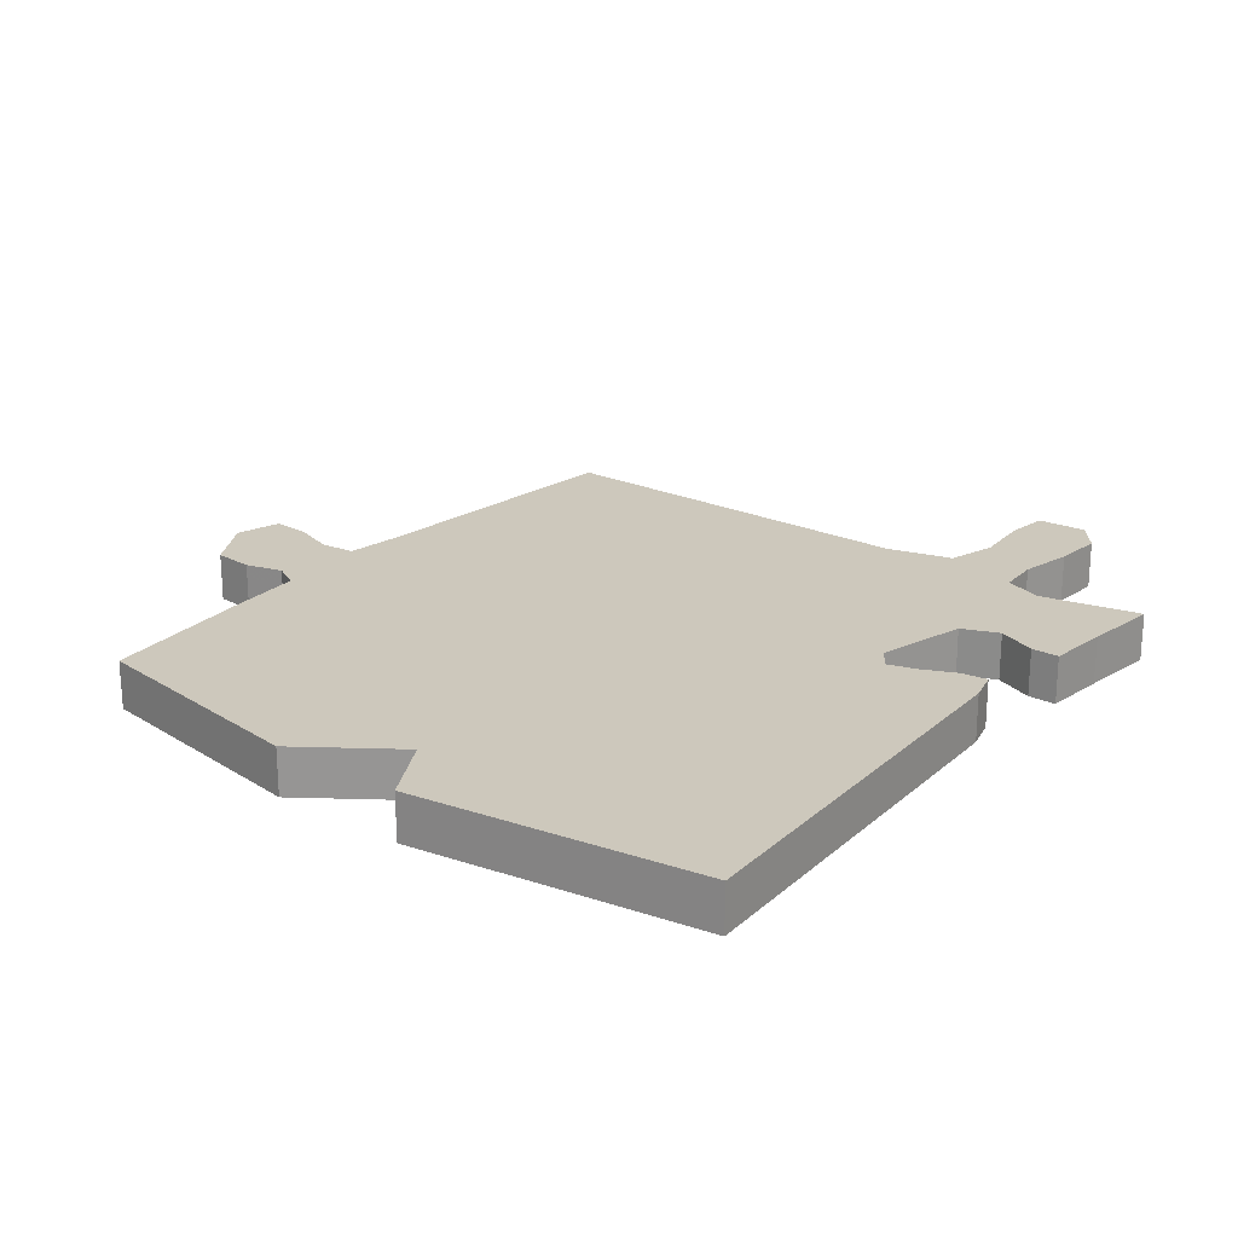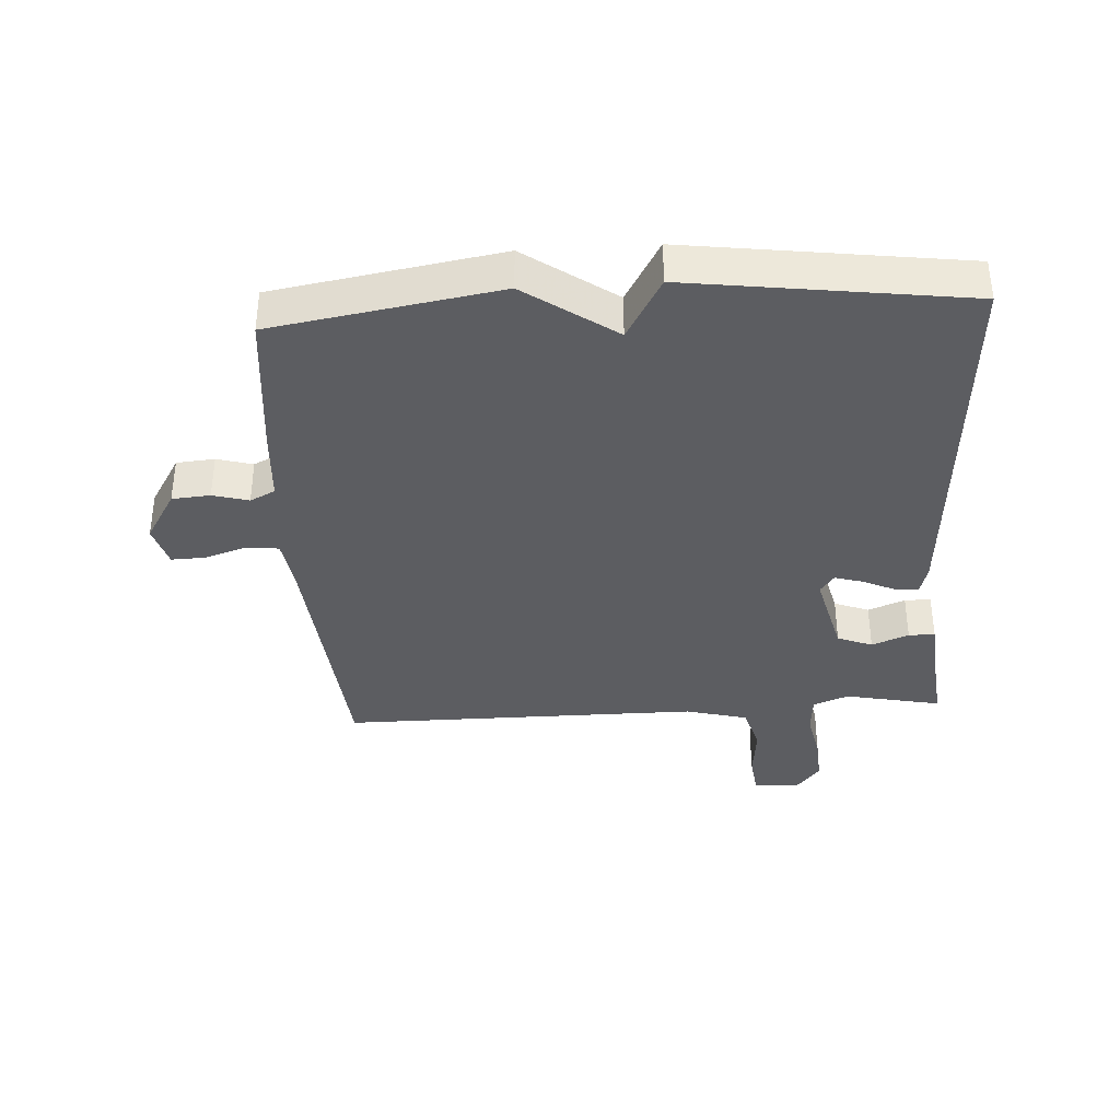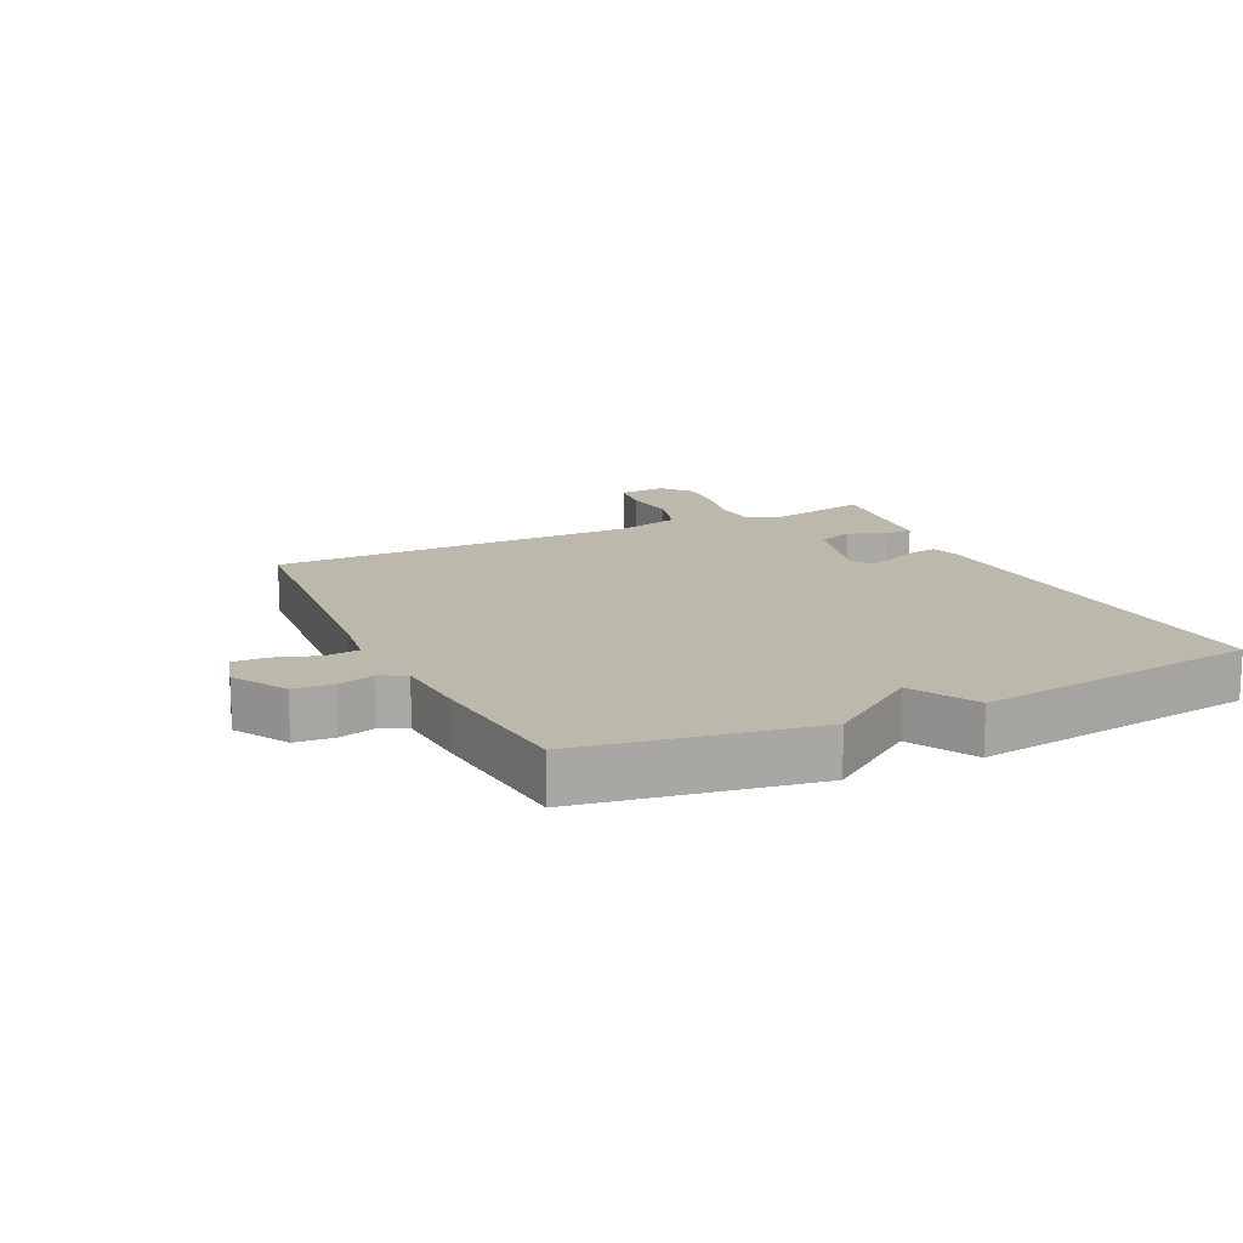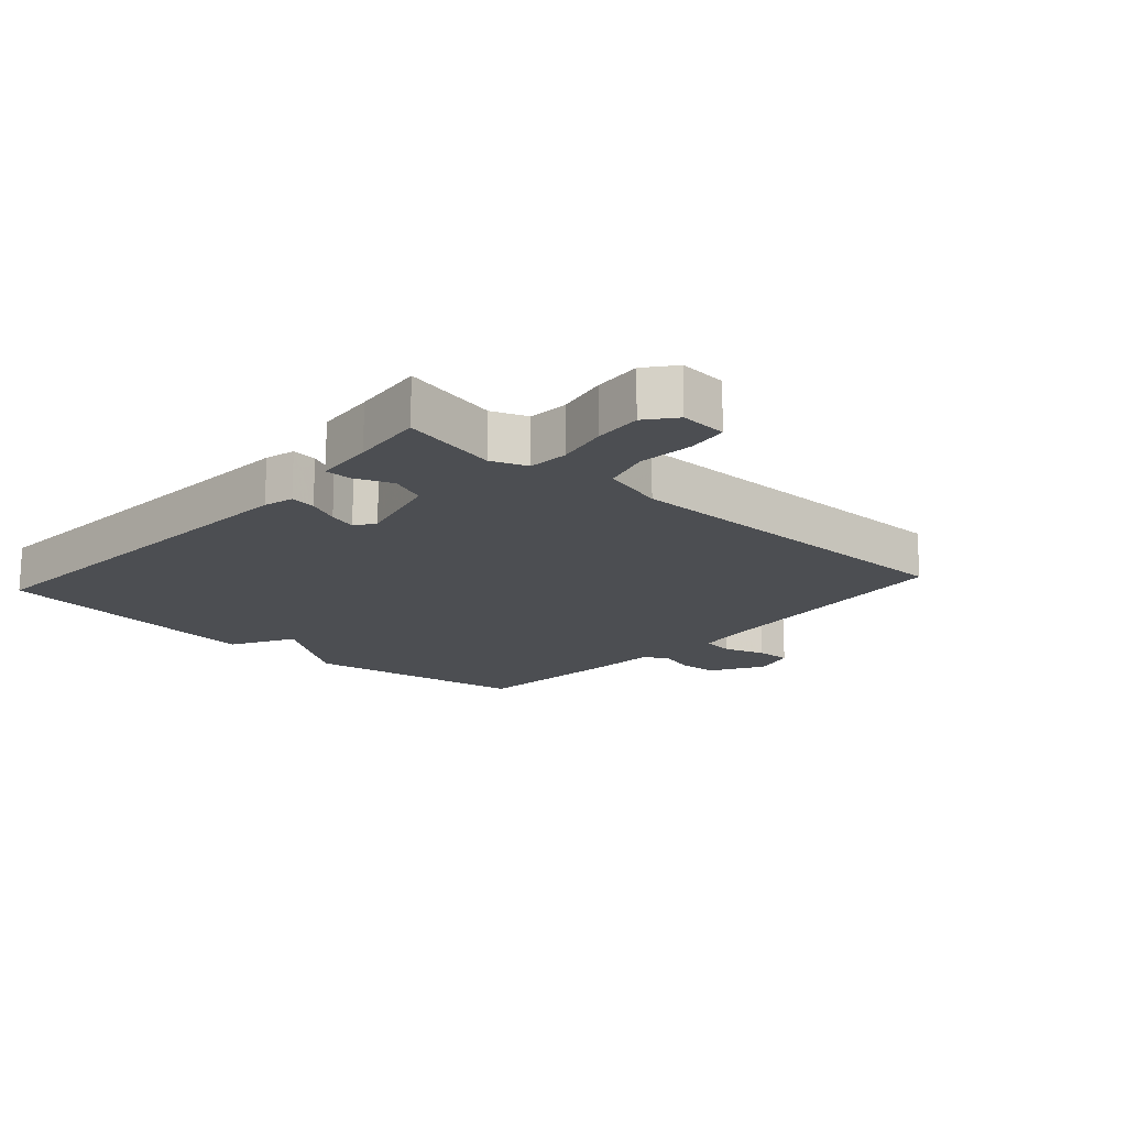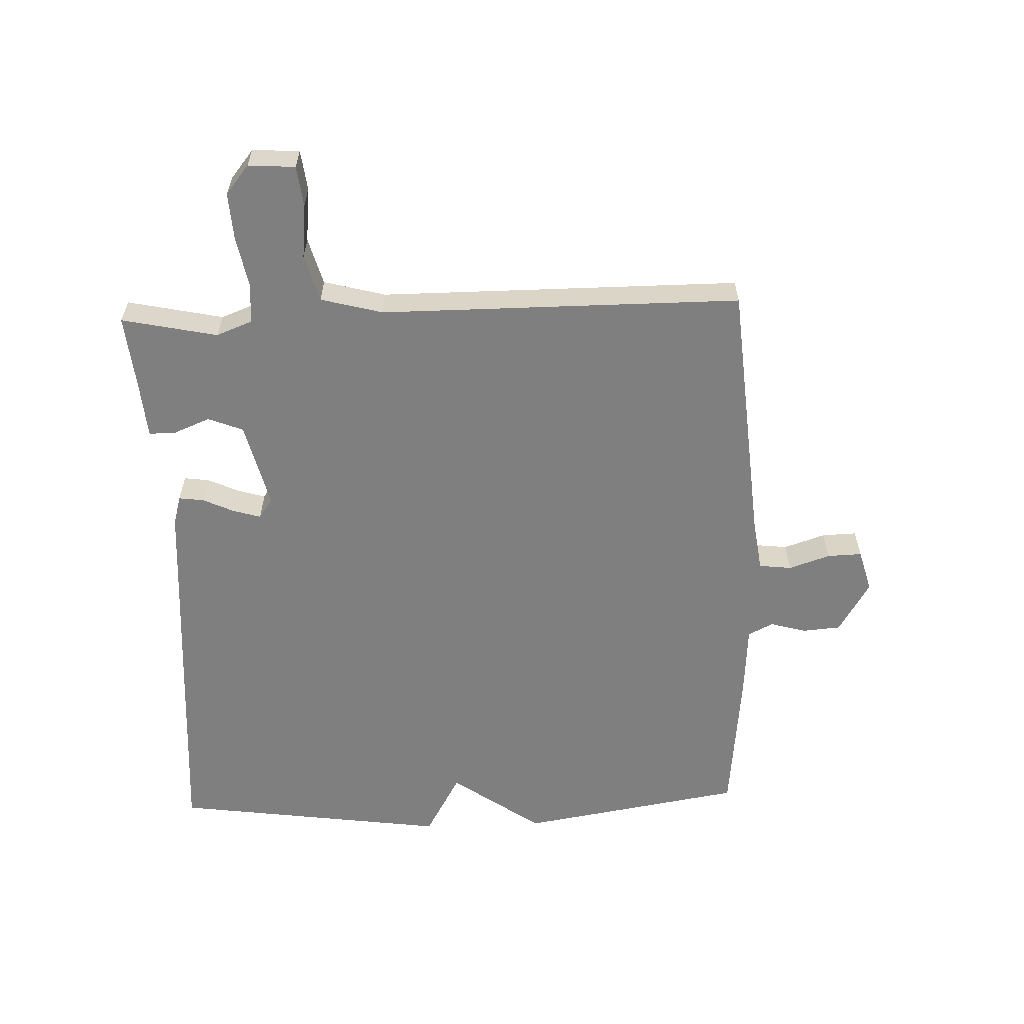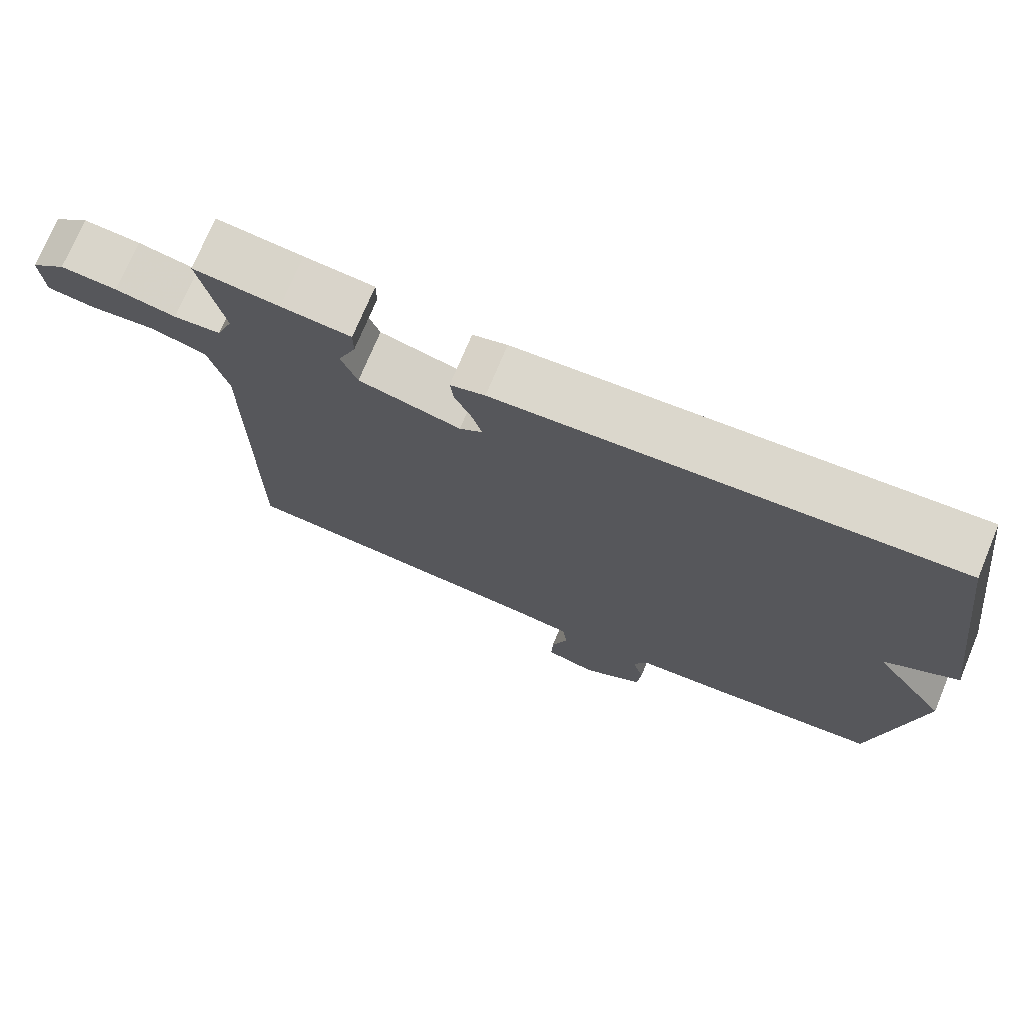
<metadata>
{"format":"obj","ext":"obj","renderer":"f3d","projection":"perspective","resolution":1024,"background":"white","views":[{"elev":22.1,"azim":-51.8,"up":"+Y"},{"elev":-36.6,"azim":-86.5,"up":"+Y"},{"elev":14.9,"azim":-115.4,"up":"+Y"},{"elev":-16.7,"azim":48.1,"up":"+Y"},{"elev":-59.8,"azim":92.0,"up":"+Y"},{"elev":73.6,"azim":-157.4,"up":"+Z"}]}
</metadata>
<code>
v 0.5 0.07 0.5
v 0.468 0.07 0.347
v 0.49 0.07 0.29
v 0.553 0.07 0.285
v 0.634 0.07 0.301
v 0.71 0.07 0.306
v 0.756 0.07 0.269
v 0.751 0.07 0.194
v 0.687 0.07 0.186
v 0.6 0.07 0.195
v 0.525 0.07 0.174
v 0.499 0.07 0.075
v 0.5 0.07 -0.5
v 0.079 0.07 -0.536
v -0.005 0.07 -0.548
v -0.011 0.07 -0.6
v 0.011 0.07 -0.666
v 0.013 0.07 -0.721
v -0.055 0.07 -0.74
v -0.138 0.07 -0.69
v -0.143 0.07 -0.629
v -0.127 0.07 -0.572
v -0.147 0.07 -0.532
v -0.262 0.07 -0.524
v -0.5 0.07 -0.5
v -0.56 0.07 -0.141
v -0.459 0.07 0.002
v -0.56 0.07 0.059
v -0.5 0.07 0.5
v 0.118 0.07 0.458
v 0.165 0.07 0.445
v 0.16 0.07 0.405
v 0.137 0.07 0.355
v 0.124 0.07 0.311
v 0.155 0.07 0.289
v 0.293 0.07 0.323
v 0.315 0.07 0.379
v 0.291 0.07 0.438
v 0.291 0.07 0.48
v 0.385 0.07 0.488
v 0.5 0 0.5
v 0.468 0 0.347
v 0.49 0 0.29
v 0.553 0 0.285
v 0.634 0 0.301
v 0.71 0 0.306
v 0.756 0 0.269
v 0.751 0 0.194
v 0.687 0 0.186
v 0.6 0 0.195
v 0.525 0 0.174
v 0.499 0 0.075
v 0.5 0 -0.5
v 0.079 0 -0.536
v -0.005 0 -0.548
v -0.011 0 -0.6
v 0.011 0 -0.666
v 0.013 0 -0.721
v -0.055 0 -0.74
v -0.138 0 -0.69
v -0.143 0 -0.629
v -0.127 0 -0.572
v -0.147 0 -0.532
v -0.262 0 -0.524
v -0.5 0 -0.5
v -0.56 0 -0.141
v -0.459 0 0.002
v -0.56 0 0.059
v -0.5 0 0.5
v 0.118 0 0.458
v 0.165 0 0.445
v 0.16 0 0.405
v 0.137 0 0.355
v 0.124 0 0.311
v 0.155 0 0.289
v 0.293 0 0.323
v 0.315 0 0.379
v 0.291 0 0.438
v 0.291 0 0.48
v 0.385 0 0.488
f 37 38 39 40
f 40 1 2
f 37 40 2
f 36 37 2
f 35 36 2 3
f 31 32 33
f 30 31 33
f 29 30 33
f 28 29 33
f 27 28 33
f 27 33 34
f 26 27 34
f 25 26 34
f 24 25 34
f 23 24 34
f 22 23 34 35
f 20 21 22
f 19 20 22
f 18 19 22
f 17 18 22
f 16 17 22
f 15 16 22
f 12 13 14
f 11 12 14 15
f 8 9 10
f 7 8 10
f 6 7 10
f 5 6 10
f 4 5 10
f 4 10 11
f 15 22 35
f 11 15 35
f 4 11 35
f 3 4 35
f 80 79 78 77
f 42 41 80
f 42 80 77
f 42 77 76
f 43 42 76 75
f 73 72 71
f 73 71 70
f 73 70 69
f 73 69 68
f 73 68 67
f 74 73 67
f 74 67 66
f 74 66 65
f 74 65 64
f 74 64 63
f 75 74 63 62
f 62 61 60
f 62 60 59
f 62 59 58
f 62 58 57
f 62 57 56
f 62 56 55
f 54 53 52
f 55 54 52 51
f 50 49 48
f 50 48 47
f 50 47 46
f 50 46 45
f 50 45 44
f 51 50 44
f 75 62 55
f 75 55 51
f 75 51 44
f 75 44 43
f 1 41 42 2
f 2 42 43 3
f 3 43 44 4
f 4 44 45 5
f 5 45 46 6
f 6 46 47 7
f 7 47 48 8
f 8 48 49 9
f 9 49 50 10
f 10 50 51 11
f 11 51 52 12
f 12 52 53 13
f 13 53 54 14
f 14 54 55 15
f 15 55 56 16
f 16 56 57 17
f 17 57 58 18
f 18 58 59 19
f 19 59 60 20
f 20 60 61 21
f 21 61 62 22
f 22 62 63 23
f 23 63 64 24
f 24 64 65 25
f 25 65 66 26
f 26 66 67 27
f 27 67 68 28
f 28 68 69 29
f 29 69 70 30
f 30 70 71 31
f 31 71 72 32
f 32 72 73 33
f 33 73 74 34
f 34 74 75 35
f 35 75 76 36
f 36 76 77 37
f 37 77 78 38
f 38 78 79 39
f 39 79 80 40
f 40 80 41 1

</code>
